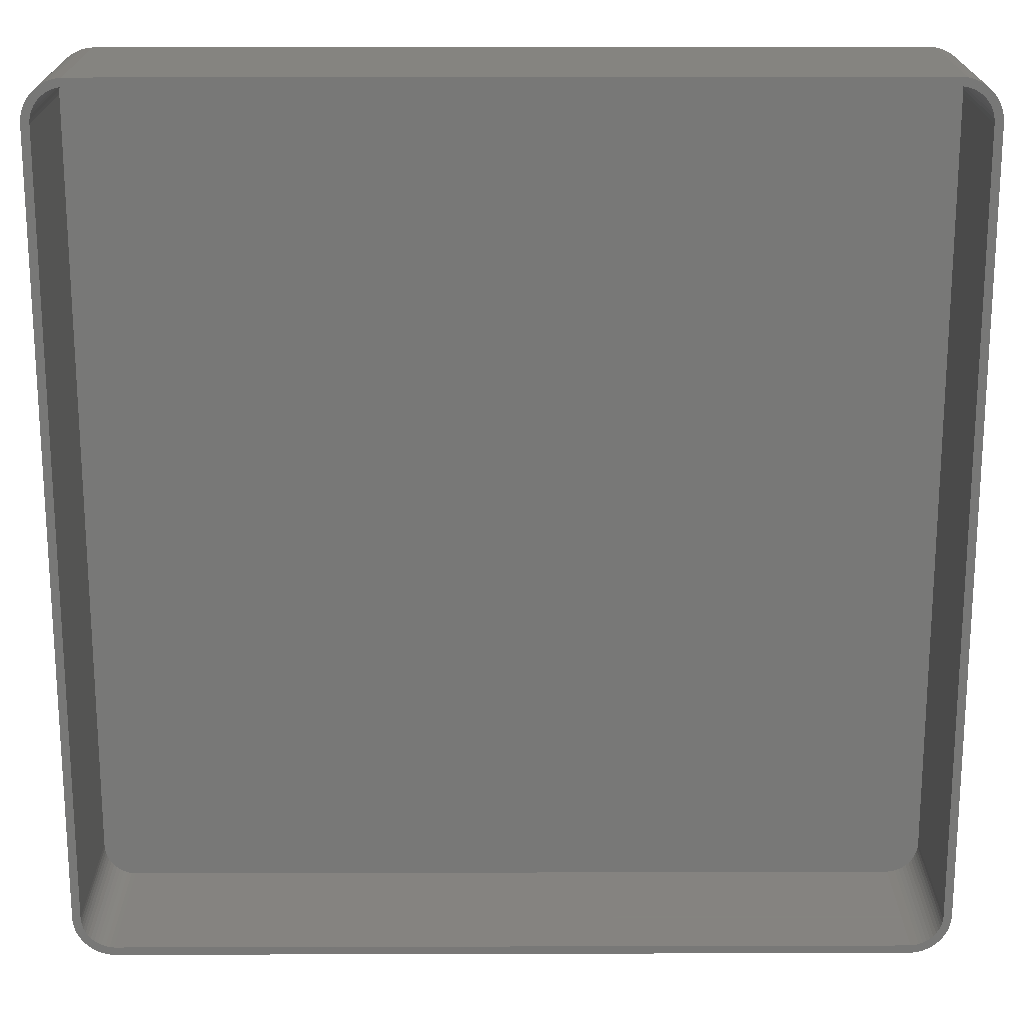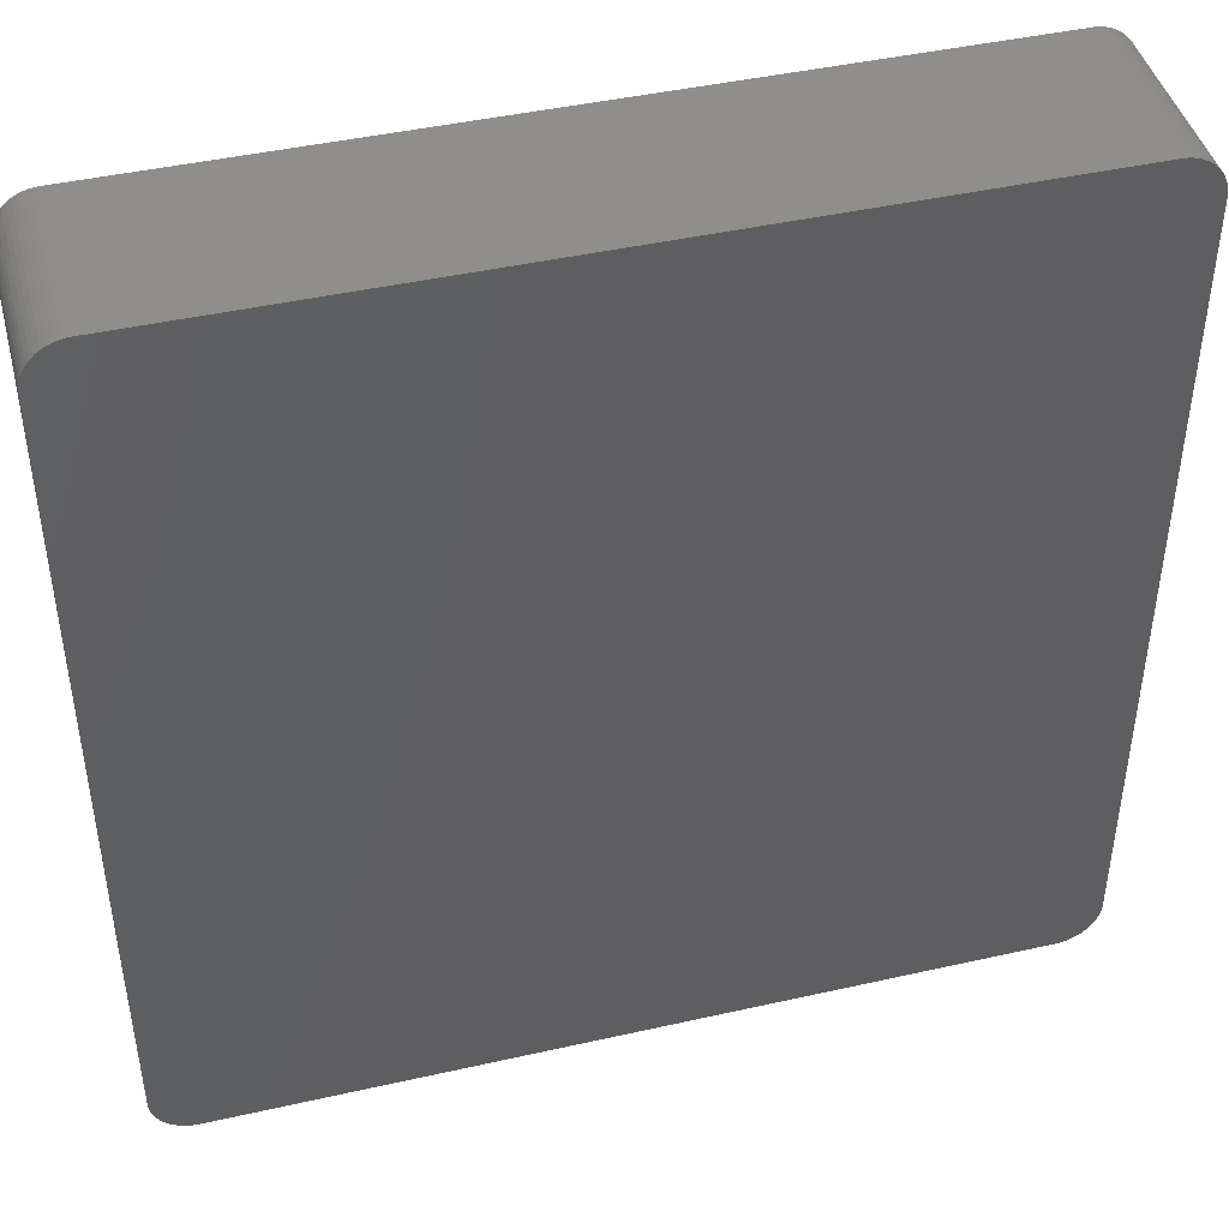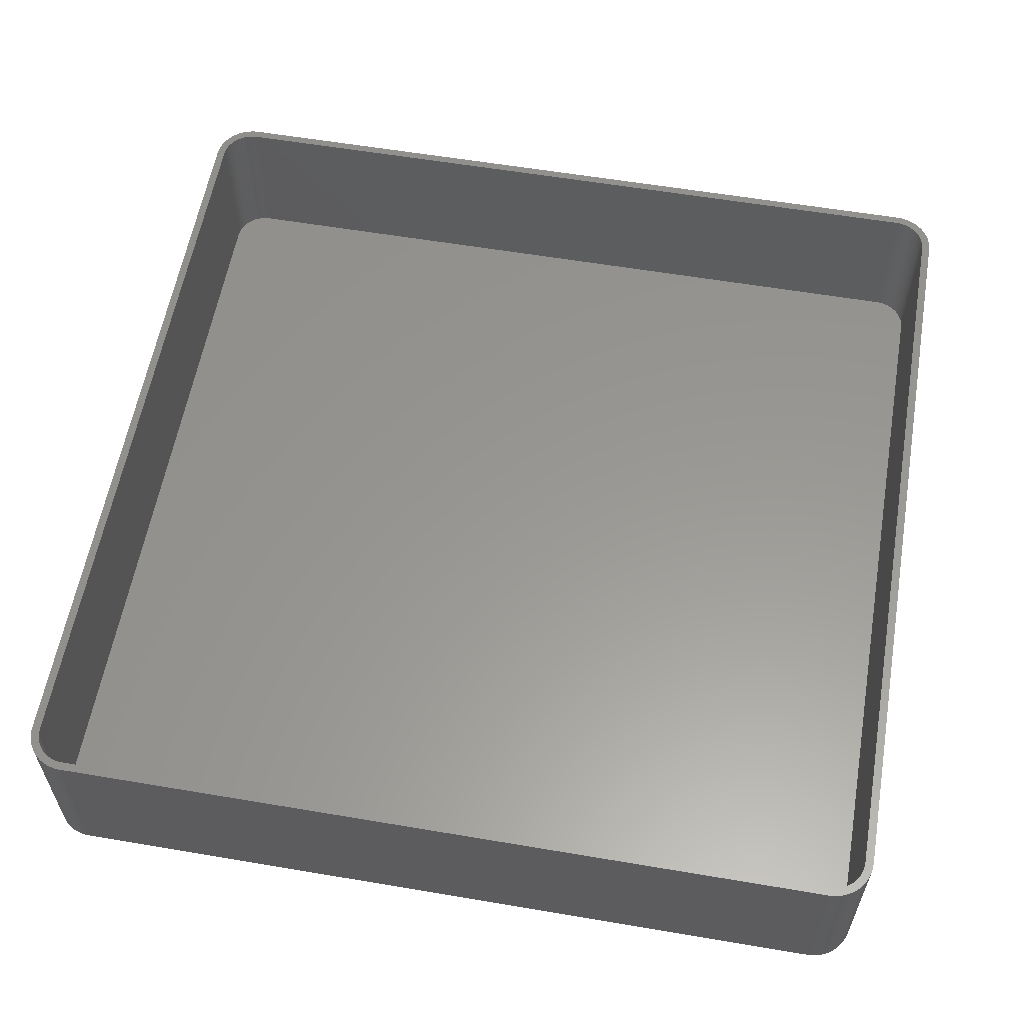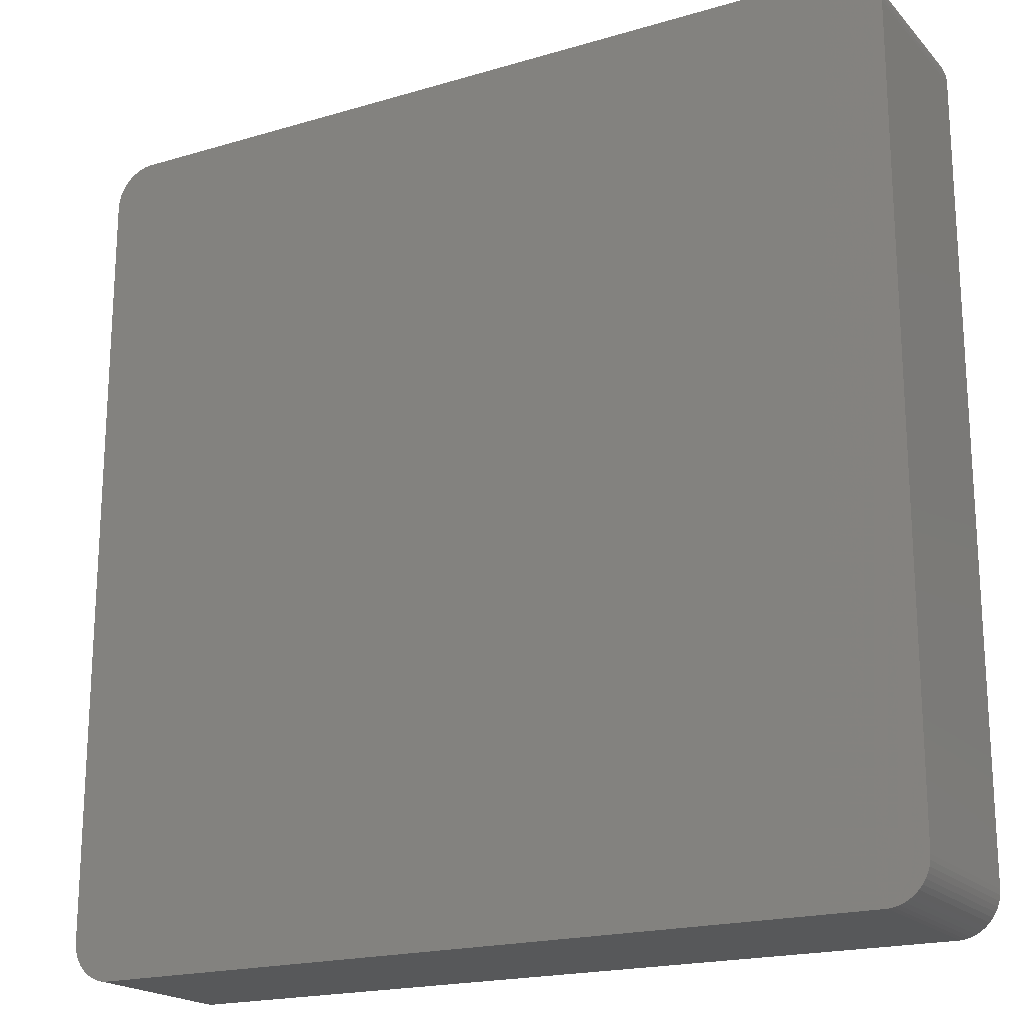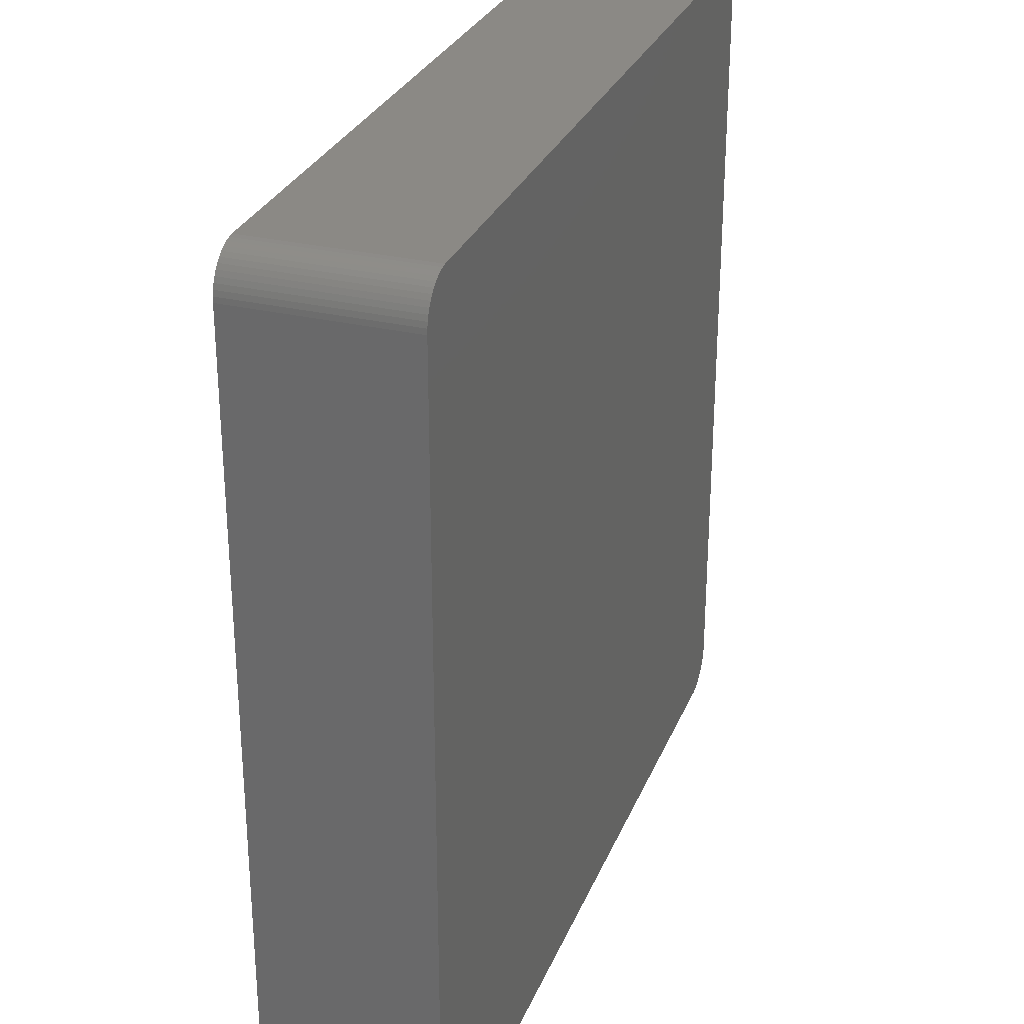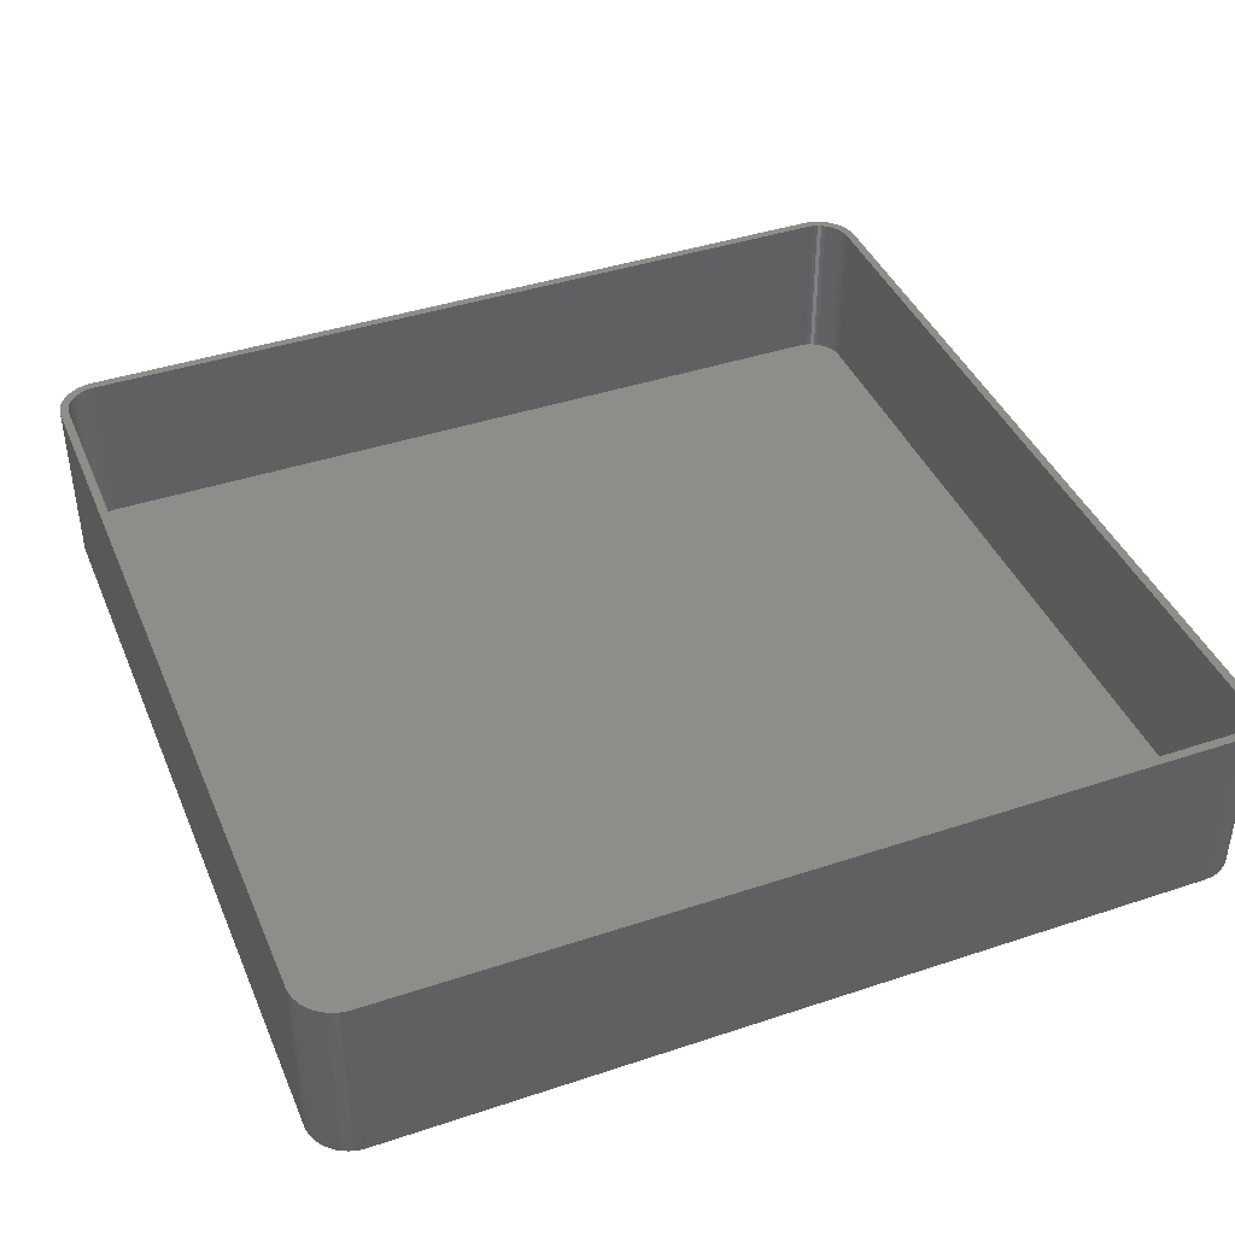
<metadata>
{"format":"stl","ext":"stl","renderer":"f3d","projection":"perspective","resolution":1024,"background":"white","views":[{"elev":19.2,"azim":-0.3,"up":"+Y"},{"elev":44.1,"azim":165.2,"up":"+Y"},{"elev":58.8,"azim":9.9,"up":"+Z"},{"elev":-19.4,"azim":-150.9,"up":"+Y"},{"elev":29.1,"azim":109.4,"up":"+Y"},{"elev":41.6,"azim":68.1,"up":"+Z"}]}
</metadata>
<code>
# stl→obj: 208 verts, 412 faces
v 48.44 52.41 0
v 47.81 52.49 21
v 48.44 52.41 21
v 47.81 52.49 0
v -47.81 52.49 21
v -47.81 52.49 0
v -48.44 52.41 21
v -48.44 52.41 0
v -51.14 -50.92 0
v -50.69 -51.35 21
v -51.14 -50.92 21
v -50.69 -51.35 0
v 51.55 50.44 21
v 51.14 50.92 0
v 51.14 50.92 21
v 51.55 50.44 0
v -47.81 -52.49 0
v 47.81 -52.49 21
v -47.81 -52.49 21
v 47.81 -52.49 0
v -50.69 51.35 0
v -51.14 50.92 21
v -50.69 51.35 21
v -51.14 50.92 0
v 52.15 49.34 21
v 51.88 49.91 0
v 51.88 49.91 21
v 52.15 49.34 0
v -49.05 52.26 0
v -49.63 52.02 21
v -49.05 52.26 21
v -49.63 52.02 0
v 51.14 -50.92 21
v 51.55 -50.44 0
v 51.55 -50.44 21
v 51.14 -50.92 0
v 52.5 -47.5 21
v 52.5 47.5 0
v 52.5 47.5 21
v 52.5 -47.5 0
v -51.88 -49.91 0
v -52.15 -49.34 21
v -52.15 -49.34 0
v -51.88 -49.91 21
v -52.5 -47.5 0
v -52.5 47.5 21
v -52.5 47.5 0
v -52.5 -47.5 21
v -52.46 48.13 21
v -52.46 48.13 0
v -52.34 48.74 21
v -52.34 48.74 0
v 49.63 52.02 0
v 49.05 52.26 21
v 49.63 52.02 21
v 49.05 52.26 0
v 50.69 51.35 0
v 50.18 51.72 21
v 50.69 51.35 21
v 50.18 51.72 0
v -49.63 -52.02 0
v -49.05 -52.26 21
v -49.63 -52.02 21
v -49.05 -52.26 0
v 52.34 48.74 21
v 52.34 48.74 0
v 51.5 47.5 21
v 52.46 48.13 21
v 51.47 48 21
v 51.5 -47.5 21
v 51.37 48.49 21
v 52.46 -48.13 21
v 51.22 48.97 21
v 51.47 -48 21
v 51.01 49.43 21
v 52.34 -48.74 21
v 51.37 -48.49 21
v 50.74 49.85 21
v 50.42 50.24 21
v 50.05 50.58 21
v 49.64 50.88 21
v 49.2 51.12 21
v 48.74 51.3 21
v 48.25 51.43 21
v 47.75 51.49 21
v -47.75 51.49 21
v -48.25 51.43 21
v -48.74 51.3 21
v -49.2 51.12 21
v -49.64 50.88 21
v -50.18 51.72 21
v -50.05 50.58 21
v -50.42 50.24 21
v -50.74 49.85 21
v -51.55 50.44 21
v -51.01 49.43 21
v -51.88 49.91 21
v -51.22 48.97 21
v -51.37 48.49 21
v -52.15 49.34 21
v 52.15 -49.34 21
v 51.22 -48.97 21
v 51.88 -49.91 21
v 51.01 -49.43 21
v 50.74 -49.85 21
v 50.42 -50.24 21
v 50.69 -51.35 21
v 50.05 -50.58 21
v 50.18 -51.72 21
v 49.64 -50.88 21
v 49.63 -52.02 21
v 49.2 -51.12 21
v 49.05 -52.26 21
v 48.74 -51.3 21
v 48.44 -52.41 21
v 48.25 -51.43 21
v 47.75 -51.49 21
v -47.75 -51.49 21
v -48.25 -51.43 21
v -48.44 -52.41 21
v -48.74 -51.3 21
v -49.2 -51.12 21
v -49.64 -50.88 21
v -50.18 -51.72 21
v -50.05 -50.58 21
v -50.42 -50.24 21
v -50.74 -49.85 21
v -51.55 -50.44 21
v -51.01 -49.43 21
v -51.22 -48.97 21
v -51.37 -48.49 21
v -52.34 -48.74 21
v -51.47 -48 21
v -52.46 -48.13 21
v -51.5 -47.5 21
v -51.5 47.5 21
v -51.47 48 21
v -51.55 -50.44 0
v -50.18 51.72 0
v -50.18 -51.72 0
v -48.44 -52.41 0
v 52.34 -48.74 0
v 52.15 -49.34 0
v 50.69 -51.35 0
v 48.44 -52.41 0
v -52.15 49.34 0
v -51.88 49.91 0
v -51.55 50.44 0
v 51.88 -49.91 0
v 52.46 -48.13 0
v 49.63 -52.02 0
v 50.18 -51.72 0
v 49.05 -52.26 0
v 52.46 48.13 0
v -52.34 -48.74 0
v -52.46 -48.13 0
v -47.75 51.49 2
v 47.75 51.49 2
v -48.25 51.43 2
v 47.75 -51.49 2
v -47.75 -51.49 2
v 48.25 51.43 2
v 51.5 47.5 2
v 51.47 48 2
v 51.5 -47.5 2
v -49.2 51.12 2
v -48.74 51.3 2
v 51.37 48.49 2
v 51.22 48.97 2
v -50.42 50.24 2
v -50.05 50.58 2
v -51.5 -47.5 2
v -51.47 -48 2
v -51.5 47.5 2
v -51.47 48 2
v -51.22 48.97 2
v -51.37 48.49 2
v 49.2 51.12 2
v 49.64 50.88 2
v 50.74 49.85 2
v 50.42 50.24 2
v 50.42 -50.24 2
v 50.74 -49.85 2
v 51.22 -48.97 2
v 51.37 -48.49 2
v -48.74 -51.3 2
v -49.2 -51.12 2
v -49.64 50.88 2
v 48.74 51.3 2
v 51.01 49.43 2
v 50.05 50.58 2
v 51.47 -48 2
v 49.64 -50.88 2
v 49.2 -51.12 2
v 50.05 -50.58 2
v -49.64 -50.88 2
v -50.05 -50.58 2
v -50.42 -50.24 2
v -48.25 -51.43 2
v -51.22 -48.97 2
v -51.01 -49.43 2
v -50.74 -49.85 2
v 51.01 -49.43 2
v 48.74 -51.3 2
v 48.25 -51.43 2
v -50.74 49.85 2
v -51.01 49.43 2
v -51.37 -48.49 2
f 1 2 3
f 2 1 4
f 4 5 2
f 5 4 6
f 6 7 5
f 7 6 8
f 9 10 11
f 10 9 12
f 13 14 15
f 14 13 16
f 17 18 19
f 18 17 20
f 21 22 23
f 22 21 24
f 25 26 27
f 26 25 28
f 29 30 31
f 30 29 32
f 33 34 35
f 34 33 36
f 37 38 39
f 38 37 40
f 41 42 43
f 42 41 44
f 45 46 47
f 46 45 48
f 47 49 50
f 49 47 46
f 50 51 52
f 51 50 49
f 53 54 55
f 54 53 56
f 57 58 59
f 58 57 60
f 8 31 7
f 31 8 29
f 61 62 63
f 62 61 64
f 65 28 25
f 28 65 66
f 14 59 15
f 59 14 57
f 67 39 68
f 39 67 37
f 69 68 65
f 70 37 67
f 71 65 25
f 37 70 72
f 73 25 27
f 74 72 70
f 75 27 13
f 72 74 76
f 77 76 74
f 68 69 67
f 65 71 69
f 25 73 71
f 78 13 15
f 27 75 73
f 13 78 75
f 79 15 59
f 15 79 78
f 80 59 58
f 59 80 79
f 58 81 80
f 55 81 58
f 55 82 81
f 54 82 55
f 54 83 82
f 3 83 54
f 3 84 83
f 2 84 3
f 2 85 84
f 2 86 85
f 5 86 2
f 5 87 86
f 7 87 5
f 7 88 87
f 31 88 7
f 31 89 88
f 30 89 31
f 30 90 89
f 91 90 30
f 90 91 92
f 23 92 91
f 92 23 93
f 22 93 23
f 93 22 94
f 95 94 22
f 94 95 96
f 97 96 95
f 96 97 98
f 51 99 100
f 98 100 99
f 100 98 97
f 76 77 101
f 102 101 77
f 101 102 103
f 104 103 102
f 103 104 35
f 105 35 104
f 35 105 33
f 106 33 105
f 33 106 107
f 108 107 106
f 107 108 109
f 110 109 108
f 110 111 109
f 112 111 110
f 112 113 111
f 114 113 112
f 114 115 113
f 116 115 114
f 116 18 115
f 117 18 116
f 118 18 117
f 118 19 18
f 119 19 118
f 119 120 19
f 121 120 119
f 121 62 120
f 122 62 121
f 122 63 62
f 123 63 122
f 124 123 125
f 123 124 63
f 10 125 126
f 125 10 124
f 11 126 127
f 128 127 129
f 126 11 10
f 44 129 130
f 42 130 131
f 132 131 133
f 127 128 11
f 134 133 135
f 136 46 135
f 99 51 137
f 48 135 46
f 49 137 51
f 134 135 48
f 137 49 136
f 129 44 128
f 136 49 46
f 130 42 44
f 131 132 42
f 133 134 132
f 9 128 138
f 128 9 11
f 139 23 91
f 23 139 21
f 32 91 30
f 91 32 139
f 56 3 54
f 3 56 1
f 60 55 58
f 55 60 53
f 12 124 10
f 124 12 140
f 64 120 62
f 120 64 141
f 101 142 76
f 142 101 143
f 144 33 107
f 33 144 36
f 20 115 18
f 115 20 145
f 52 100 146
f 100 52 51
f 146 97 147
f 97 146 100
f 148 22 24
f 22 148 95
f 140 63 124
f 63 140 61
f 141 19 120
f 19 141 17
f 35 149 103
f 149 35 34
f 76 150 72
f 150 76 142
f 151 109 111
f 109 151 152
f 152 107 109
f 107 152 144
f 153 111 113
f 111 153 151
f 145 113 115
f 113 145 153
f 27 16 13
f 16 27 26
f 68 66 65
f 66 68 154
f 39 154 68
f 154 39 38
f 43 132 155
f 132 43 42
f 156 48 45
f 48 156 134
f 155 134 156
f 134 155 132
f 138 44 41
f 44 138 128
f 147 95 148
f 95 147 97
f 103 143 101
f 143 103 149
f 72 40 37
f 40 72 150
f 20 40 150
f 45 40 20
f 20 150 142
f 40 45 38
f 20 142 143
f 38 4 154
f 20 143 149
f 154 4 66
f 20 149 34
f 66 4 28
f 20 34 36
f 28 4 26
f 20 36 144
f 26 4 16
f 20 144 152
f 16 4 14
f 20 152 151
f 14 4 57
f 20 151 153
f 57 4 60
f 20 153 145
f 60 4 53
f 53 4 56
f 56 4 1
f 45 20 17
f 47 38 45
f 45 17 141
f 38 47 4
f 45 141 64
f 4 47 6
f 45 64 61
f 6 47 8
f 45 61 140
f 8 47 29
f 45 140 12
f 29 47 32
f 45 12 9
f 32 47 139
f 45 9 138
f 139 47 21
f 45 138 41
f 21 47 24
f 45 41 43
f 24 47 148
f 45 43 155
f 148 47 147
f 45 155 156
f 147 47 146
f 146 47 52
f 52 47 50
f 157 85 86
f 85 157 158
f 159 86 87
f 86 159 157
f 160 118 117
f 118 160 161
f 158 84 85
f 84 158 162
f 163 69 164
f 69 163 67
f 165 67 163
f 67 165 70
f 166 88 89
f 88 166 167
f 168 73 169
f 73 168 71
f 170 92 93
f 92 170 171
f 133 172 135
f 172 133 173
f 135 174 136
f 174 135 172
f 136 175 137
f 175 136 174
f 99 176 98
f 176 99 177
f 178 81 82
f 81 178 179
f 180 79 181
f 79 180 78
f 164 71 168
f 71 164 69
f 167 87 88
f 87 167 159
f 182 105 183
f 105 182 106
f 184 77 185
f 77 184 102
f 186 122 121
f 122 186 187
f 171 90 92
f 90 171 188
f 162 83 84
f 83 162 189
f 189 82 83
f 82 189 178
f 190 78 180
f 78 190 75
f 169 75 190
f 75 169 73
f 179 80 81
f 80 179 191
f 185 74 192
f 74 185 77
f 193 112 110
f 112 193 194
f 195 110 108
f 110 195 193
f 187 123 122
f 123 187 196
f 197 126 125
f 126 197 198
f 199 121 119
f 121 199 186
f 129 200 130
f 200 129 201
f 126 202 127
f 202 126 198
f 158 163 164
f 174 163 158
f 158 164 168
f 163 174 165
f 158 168 169
f 165 160 192
f 158 169 190
f 192 160 185
f 158 190 180
f 185 160 184
f 158 180 181
f 184 160 203
f 158 181 191
f 203 160 183
f 158 191 179
f 183 160 182
f 158 179 178
f 182 160 195
f 158 178 189
f 195 160 193
f 158 189 162
f 193 160 194
f 194 160 204
f 204 160 205
f 174 158 157
f 172 165 174
f 174 157 159
f 165 172 160
f 174 159 167
f 160 172 161
f 174 167 166
f 161 172 199
f 174 166 188
f 199 172 186
f 174 188 171
f 186 172 187
f 174 171 170
f 187 172 196
f 174 170 206
f 196 172 197
f 174 206 207
f 197 172 198
f 174 207 176
f 198 172 202
f 174 176 177
f 202 172 201
f 174 177 175
f 201 172 200
f 200 172 208
f 208 172 173
f 130 208 131
f 208 130 200
f 188 89 90
f 89 188 166
f 98 207 96
f 207 98 176
f 94 170 93
f 170 94 206
f 191 79 80
f 79 191 181
f 203 102 184
f 102 203 104
f 183 104 203
f 104 183 105
f 192 70 165
f 70 192 74
f 182 108 106
f 108 182 195
f 194 114 112
f 114 194 204
f 196 125 123
f 125 196 197
f 161 119 118
f 119 161 199
f 127 201 129
f 201 127 202
f 131 173 133
f 173 131 208
f 96 206 94
f 206 96 207
f 204 116 114
f 116 204 205
f 205 117 116
f 117 205 160
f 137 177 99
f 177 137 175

</code>
